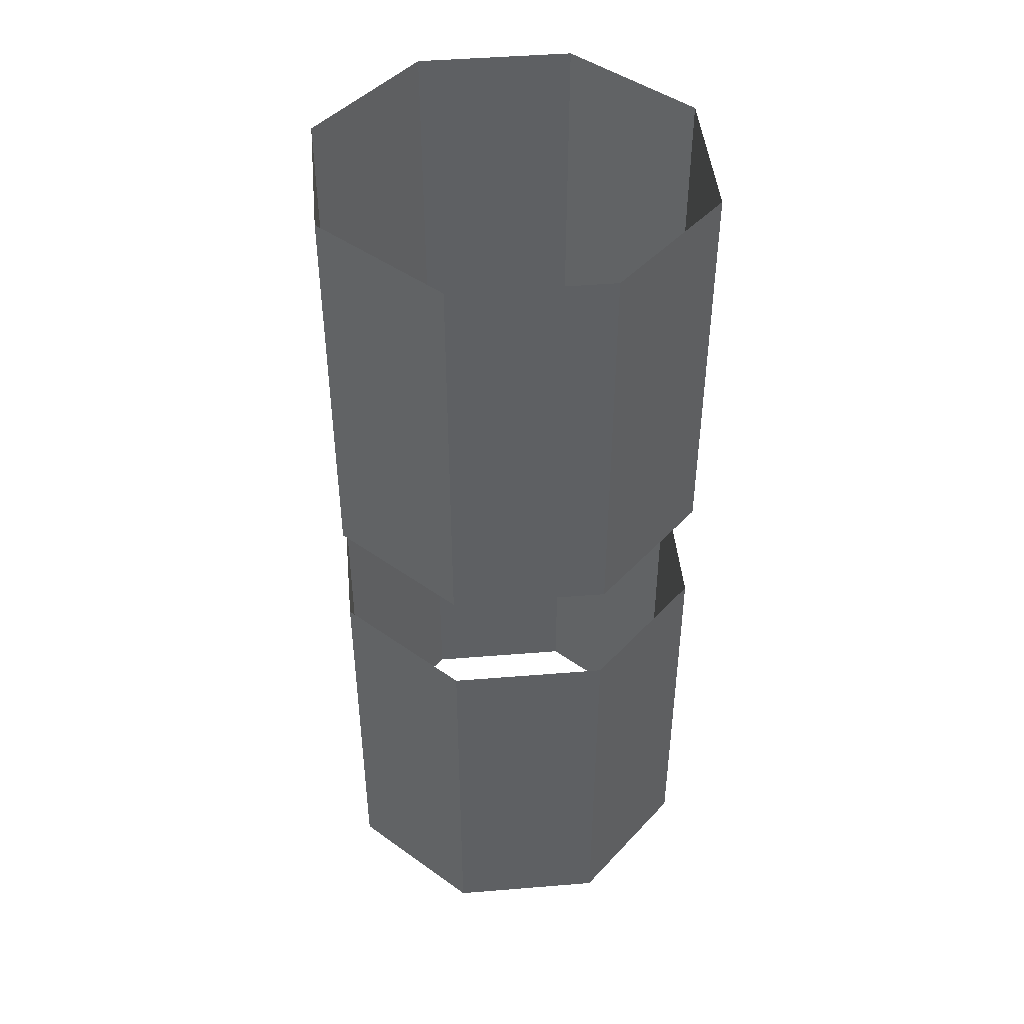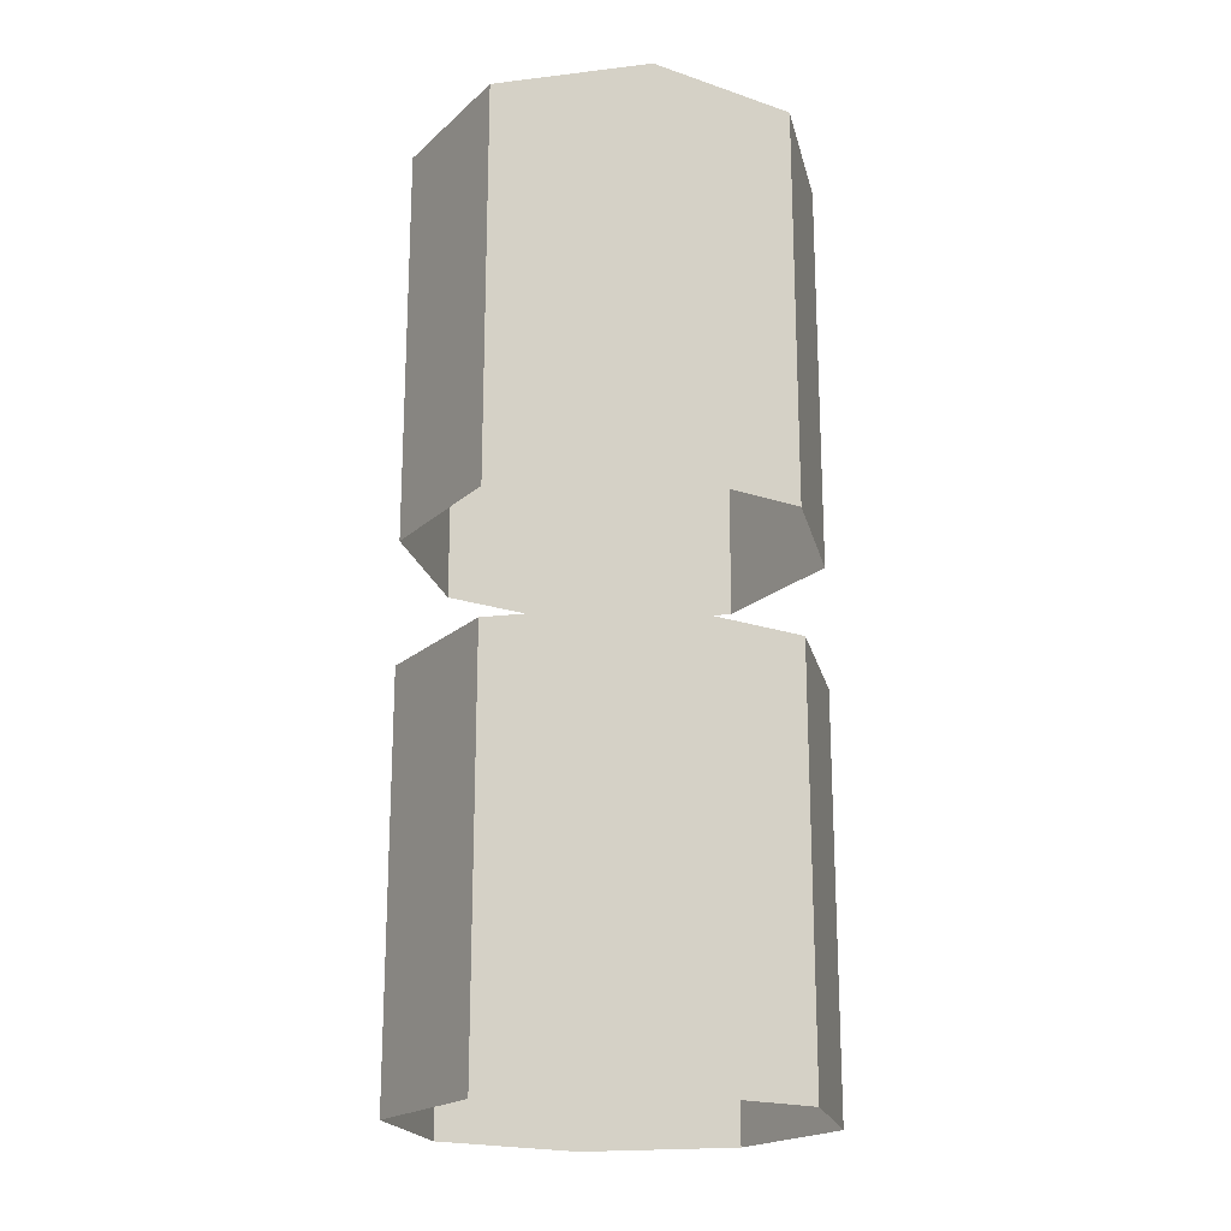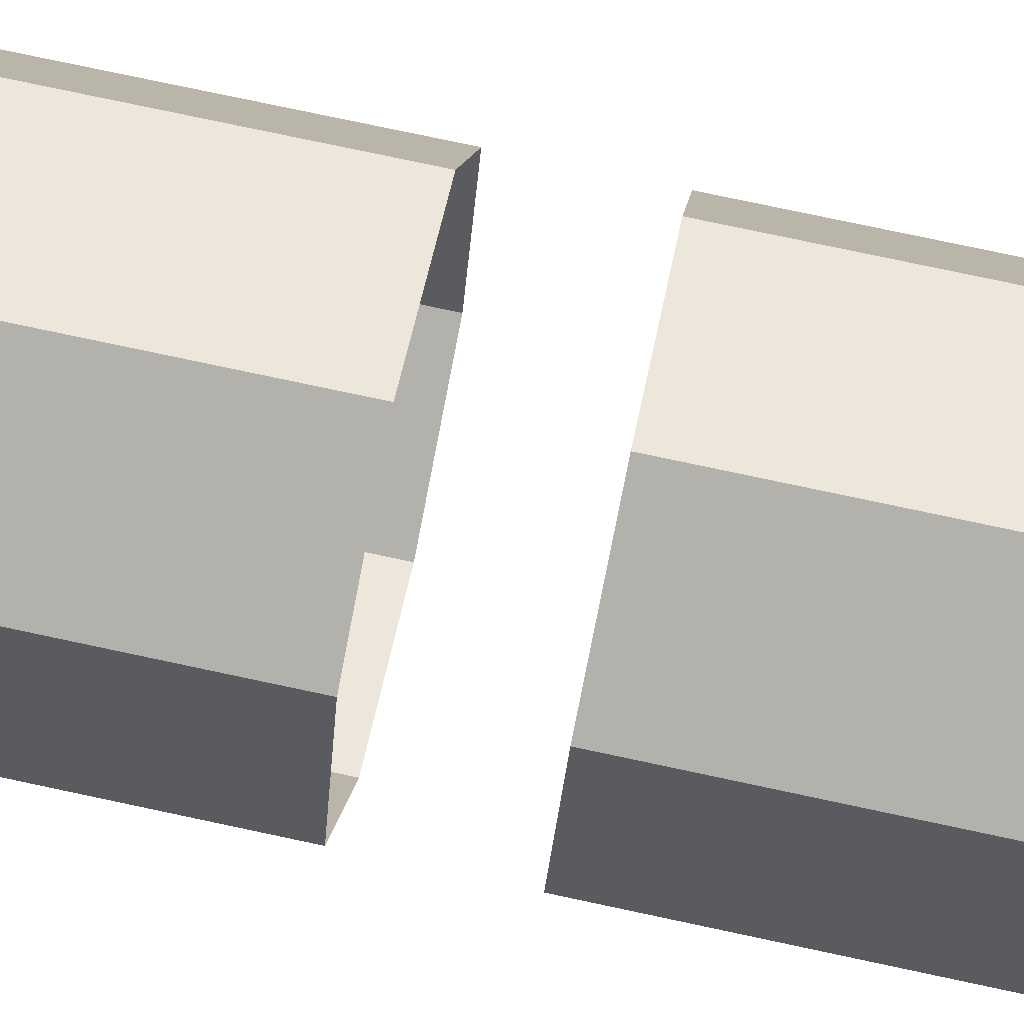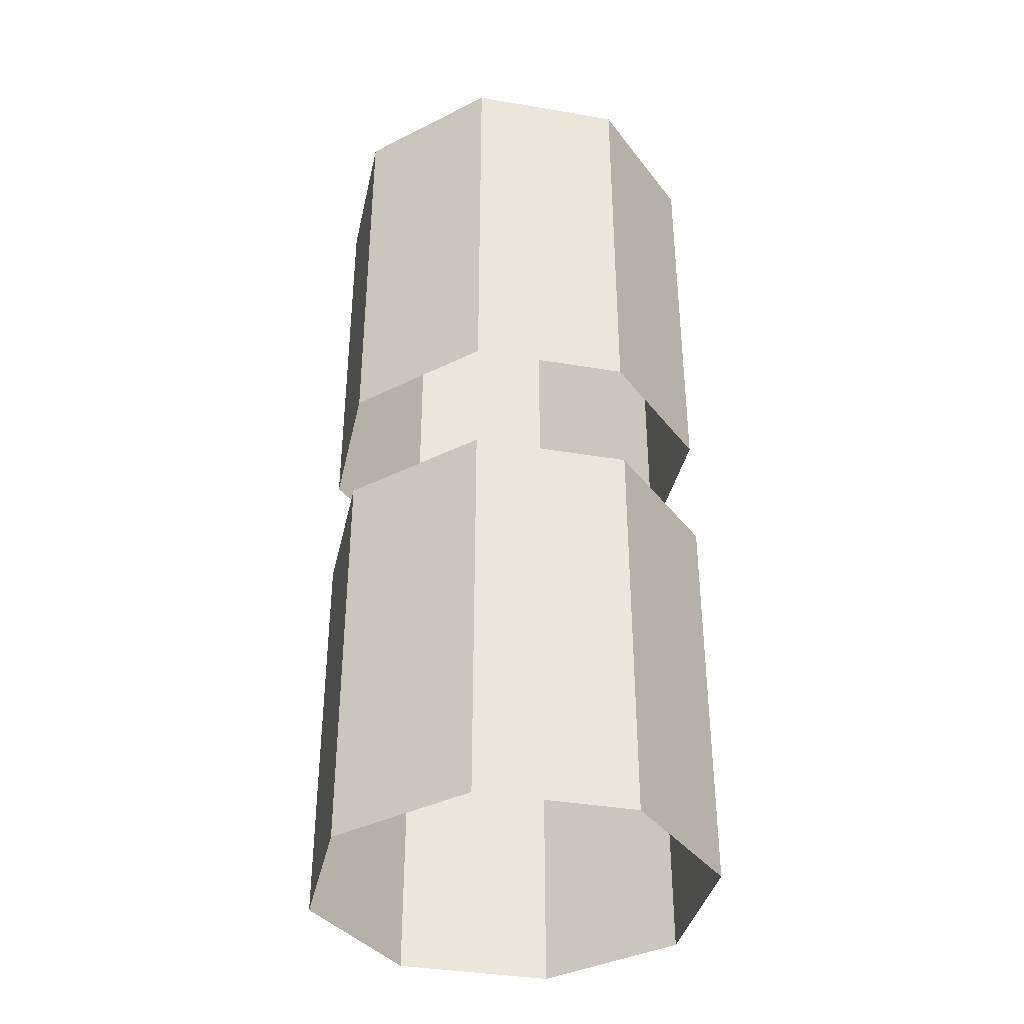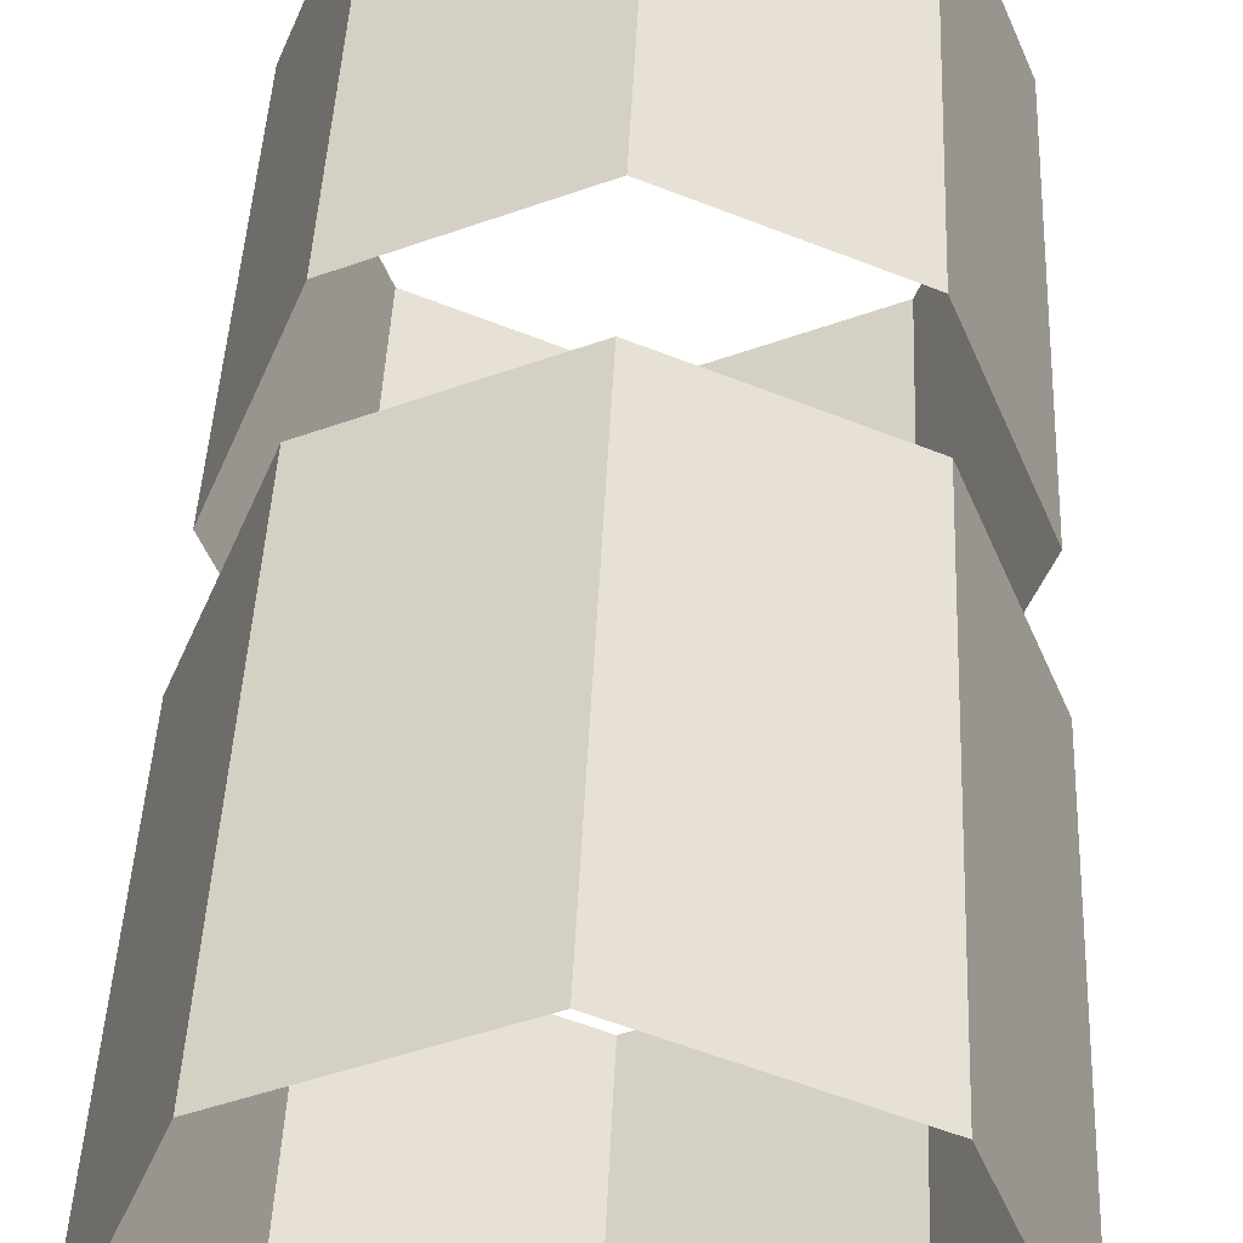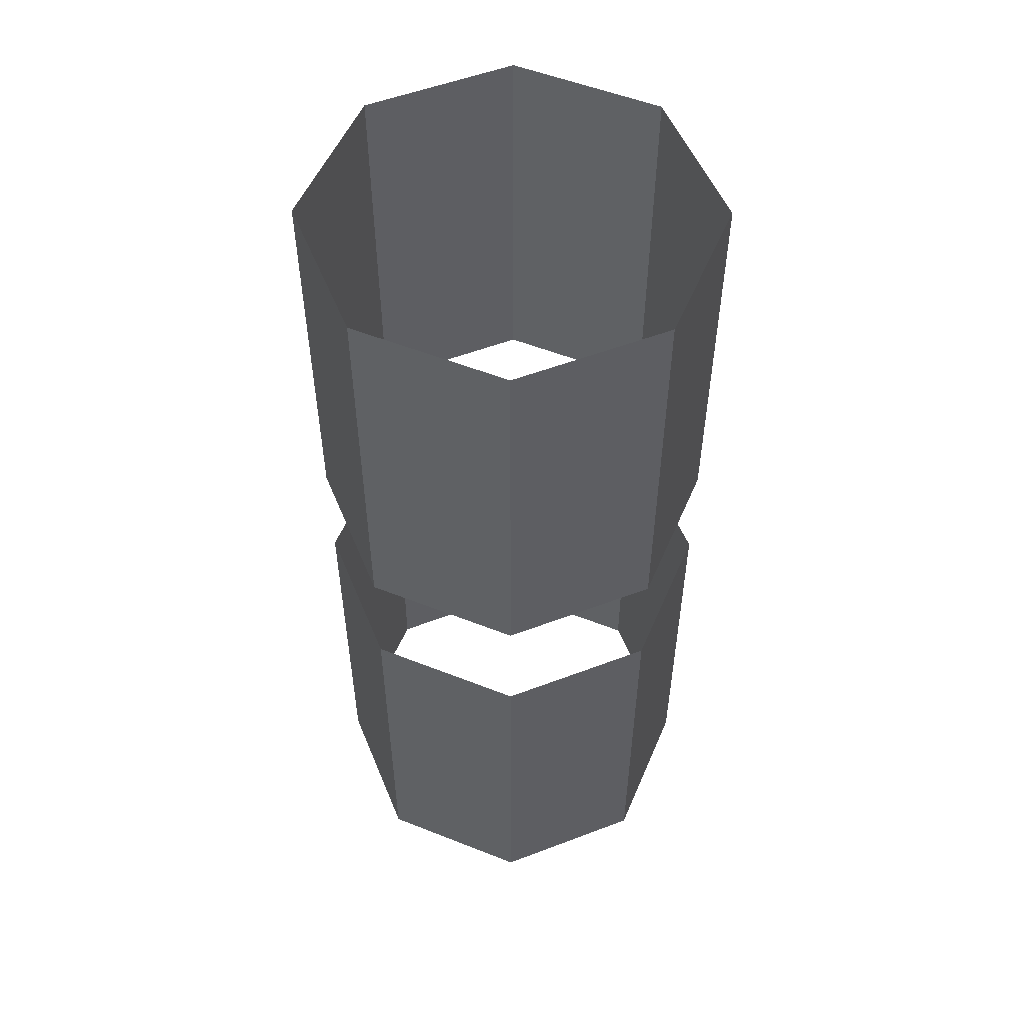
<metadata>
{"format":"obj","ext":"obj","renderer":"f3d","projection":"perspective","resolution":1024,"background":"white","views":[{"elev":45.3,"azim":-27.9,"up":"+Y"},{"elev":-19.7,"azim":-144.8,"up":"+Y"},{"elev":77.8,"azim":102.0,"up":"+Z"},{"elev":-37.6,"azim":-124.8,"up":"+Y"},{"elev":39.0,"azim":-177.8,"up":"+Z"},{"elev":53.7,"azim":-134.6,"up":"+Y"}]}
</metadata>
<code>
v 0.7071 1.6 -0.7071
v 1 1.6 -0
v 0.7071 1.6 0.7071
v -0 1.6 1
v -0.7071 1.6 0.7071
v -1 1.6 -0
v -0.7071 1.6 -0.7071
v -0 1.6 -1
v 0.7071 3.6 -0.7071
v 1 3.6 -1e-06
v 0.7071 3.6 0.7071
v -0 3.6 1
v -0.7071 3.6 0.7071
v -1 3.6 -1e-06
v -0.7071 3.6 -0.7071
v 1e-06 3.6 -1
v 1 2.6 -0
v 0.7071 2.6 -0.7071
v 0.7071 2.6 0.7071
v -0 2.6 1
v -0.7071 2.6 0.7071
v -1 2.6 -0
v -0.7071 2.6 -0.7071
v 1e-06 2.6 -1
v 1 2.1 -0
v 1 3.1 -1e-06
v 0.7071 2.1 -0.7071
v 0.7071 3.1 -0.7071
v 0.7071 2.1 0.7071
v 0.7071 3.1 0.7071
v -0 2.1 1
v -0 3.1 1
v -0.7071 2.1 0.7071
v -0.7071 3.1 0.7071
v -1 2.1 -0
v -1 3.1 -1e-06
v -0.7071 2.1 -0.7071
v -0.7071 3.1 -0.7071
v 0 2.1 -1
v 1e-06 3.1 -1
f 27 1 39
f 1 8 39
f 18 27 24
f 27 39 24
f 28 18 40
f 18 24 40
f 9 28 16
f 28 40 16
f 38 15 40
f 15 16 40
f 23 38 24
f 38 40 24
f 37 23 39
f 23 24 39
f 7 37 8
f 37 39 8
f 36 14 38
f 14 15 38
f 22 36 23
f 36 38 23
f 35 22 37
f 22 23 37
f 6 35 7
f 35 37 7
f 34 13 36
f 13 14 36
f 21 34 36
f 21 36 22
f 33 21 35
f 21 22 35
f 5 33 6
f 33 35 6
f 32 12 13
f 32 13 34
f 20 32 34
f 20 34 21
f 31 20 21
f 31 21 33
f 4 31 33
f 4 33 5
f 30 11 12
f 30 12 32
f 19 30 32
f 19 32 20
f 29 19 20
f 29 20 31
f 3 29 31
f 3 31 4
f 26 10 11
f 26 11 30
f 17 26 30
f 17 30 19
f 25 17 19
f 25 19 29
f 2 25 29
f 2 29 3
f 28 9 10
f 28 10 26
f 18 28 26
f 18 26 17
f 27 18 17
f 27 17 25
f 1 27 25
f 1 25 2
v 0.7071 -1 -0.7071
v 1 -1 0
v 0.7071 -1 0.7071
v -0 -1 1
v -0.7071 -1 0.7071
v -1 -1 0
v -0.7071 -1 -0.7071
v -0 -1 -1
v 0.7071 1 -0.7071
v 1 1 -1e-06
v 0.7071 1 0.7071
v -0 1 1
v -0.7071 1 0.7071
v -1 1 -1e-06
v -0.7071 1 -0.7071
v 1e-06 1 -1
v 1 -0 -0
v 0.7071 -0 -0.7071
v 0.7071 0 0.7071
v -0 0 1
v -0.7071 0 0.7071
v -1 -0 -0
v -0.7071 -0 -0.7071
v 1e-06 -0 -1
v 1 -0.5 -0
v 1 0.5 -0
v 0.7071 -0.5 -0.7071
v 0.7071 0.5 -0.7071
v 0.7071 -0.5 0.7071
v 0.7071 0.5 0.7071
v -0 -0.5 1
v -0 0.5 1
v -0.7071 -0.5 0.7071
v -0.7071 0.5 0.7071
v -1 -0.5 -0
v -1 0.5 -1e-06
v -0.7071 -0.5 -0.7071
v -0.7071 0.5 -0.7071
v 0 -0.5 -1
v 1e-06 0.5 -1
f 67 41 79
f 41 48 79
f 58 67 64
f 67 79 64
f 68 58 80
f 58 64 80
f 49 68 56
f 68 80 56
f 78 55 80
f 55 56 80
f 63 78 64
f 78 80 64
f 77 63 79
f 63 64 79
f 47 77 48
f 77 79 48
f 76 54 78
f 54 55 78
f 62 76 63
f 76 78 63
f 75 62 77
f 62 63 77
f 46 75 47
f 75 77 47
f 74 53 76
f 53 54 76
f 61 74 76
f 61 76 62
f 73 61 75
f 61 62 75
f 45 73 46
f 73 75 46
f 72 52 53
f 72 53 74
f 60 72 74
f 60 74 61
f 71 60 61
f 71 61 73
f 44 71 73
f 44 73 45
f 70 51 52
f 70 52 72
f 59 70 72
f 59 72 60
f 69 59 60
f 69 60 71
f 43 69 71
f 43 71 44
f 66 50 51
f 66 51 70
f 57 66 70
f 57 70 59
f 65 57 59
f 65 59 69
f 42 65 69
f 42 69 43
f 68 49 50
f 68 50 66
f 58 68 66
f 58 66 57
f 67 58 57
f 67 57 65
f 41 67 65
f 41 65 42

</code>
